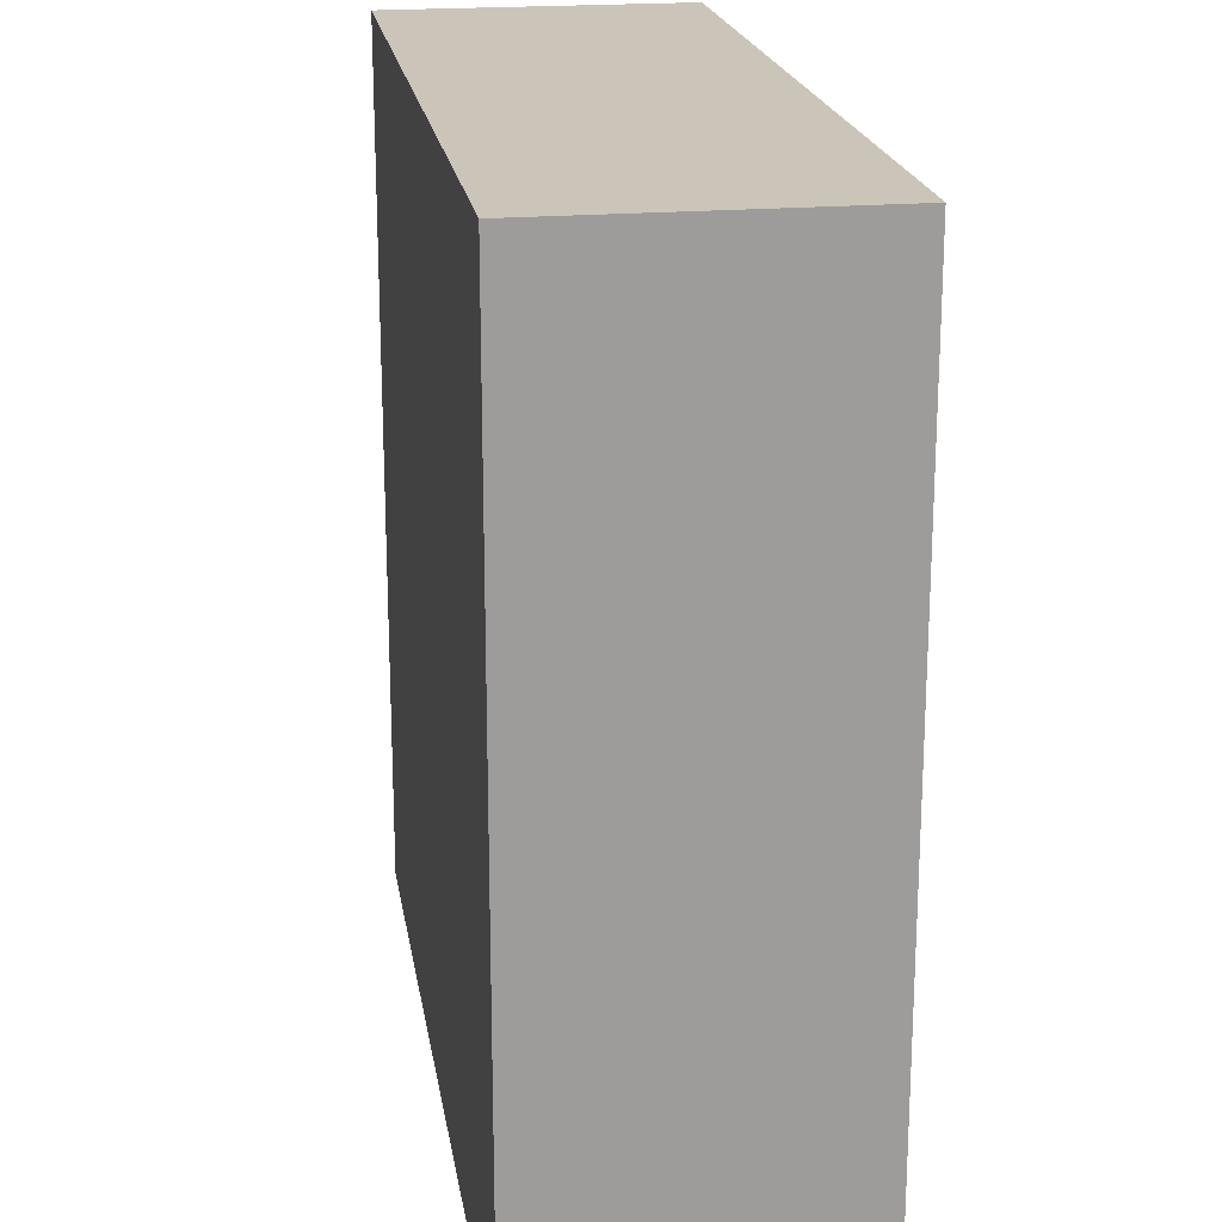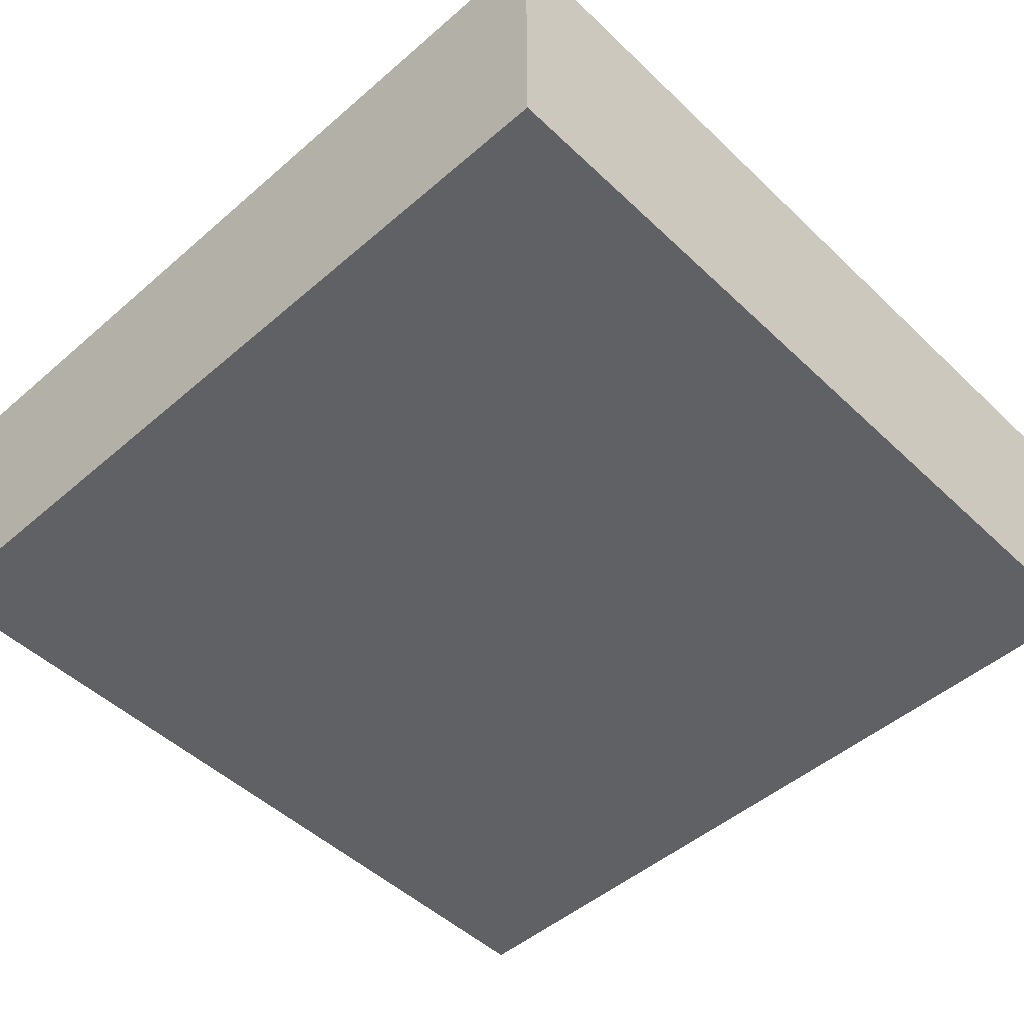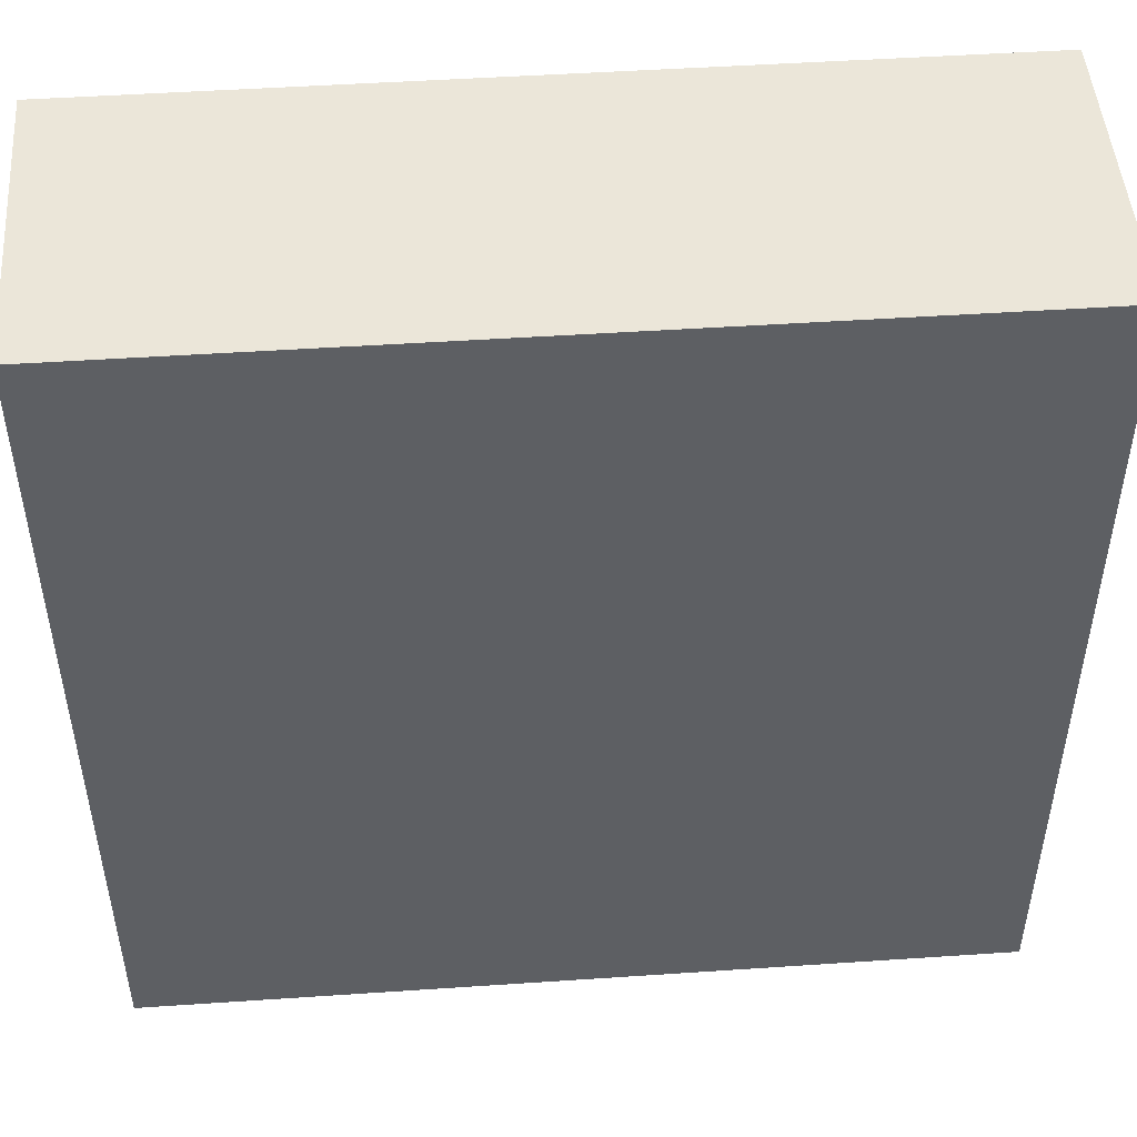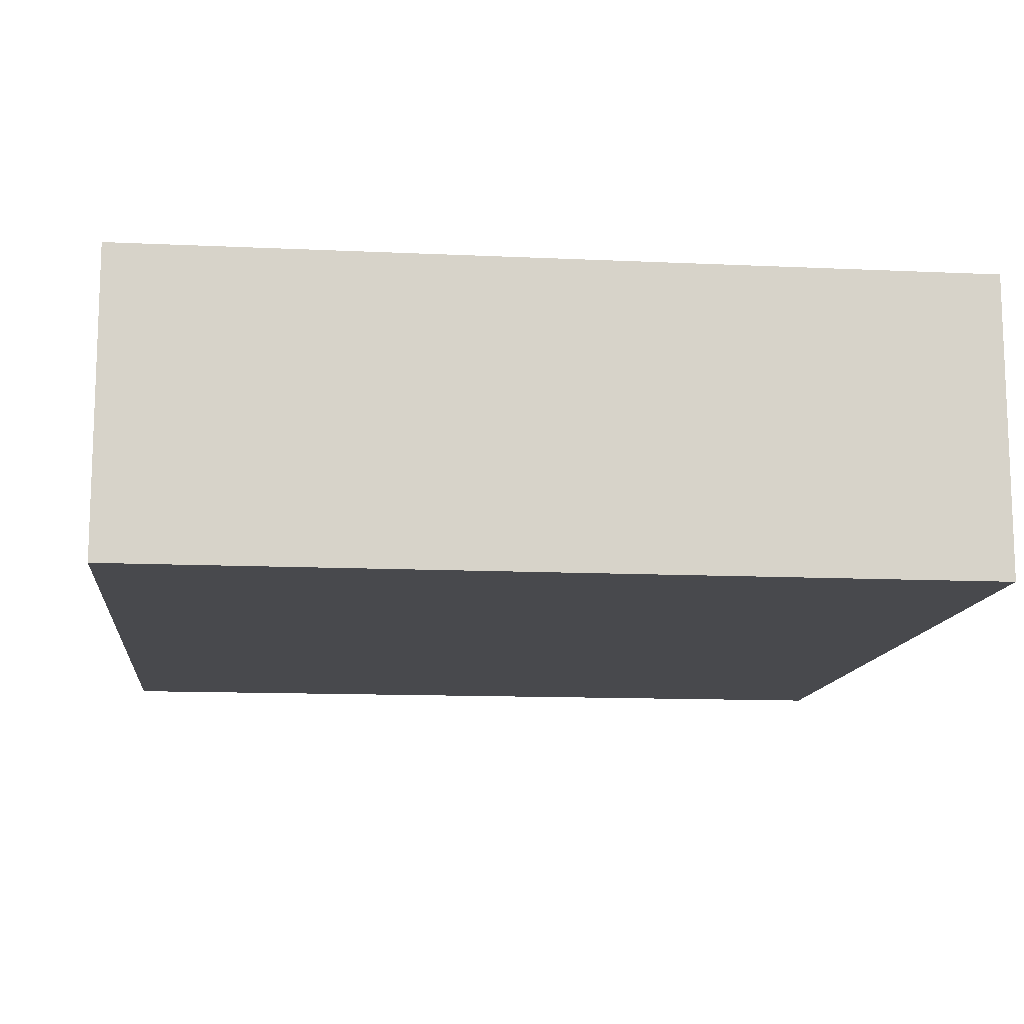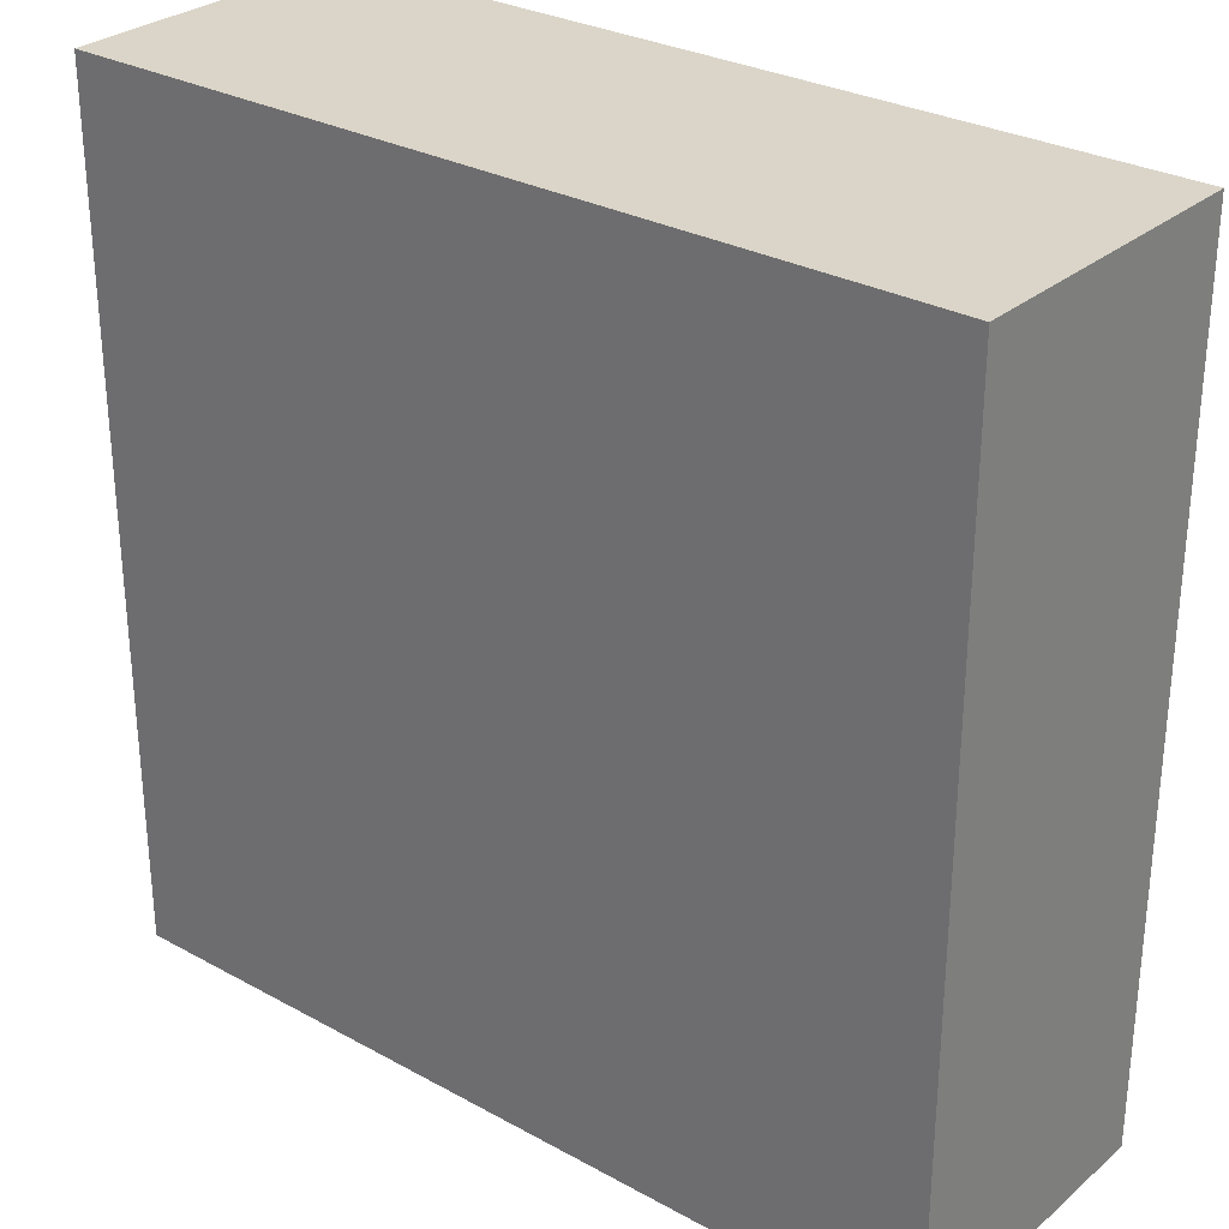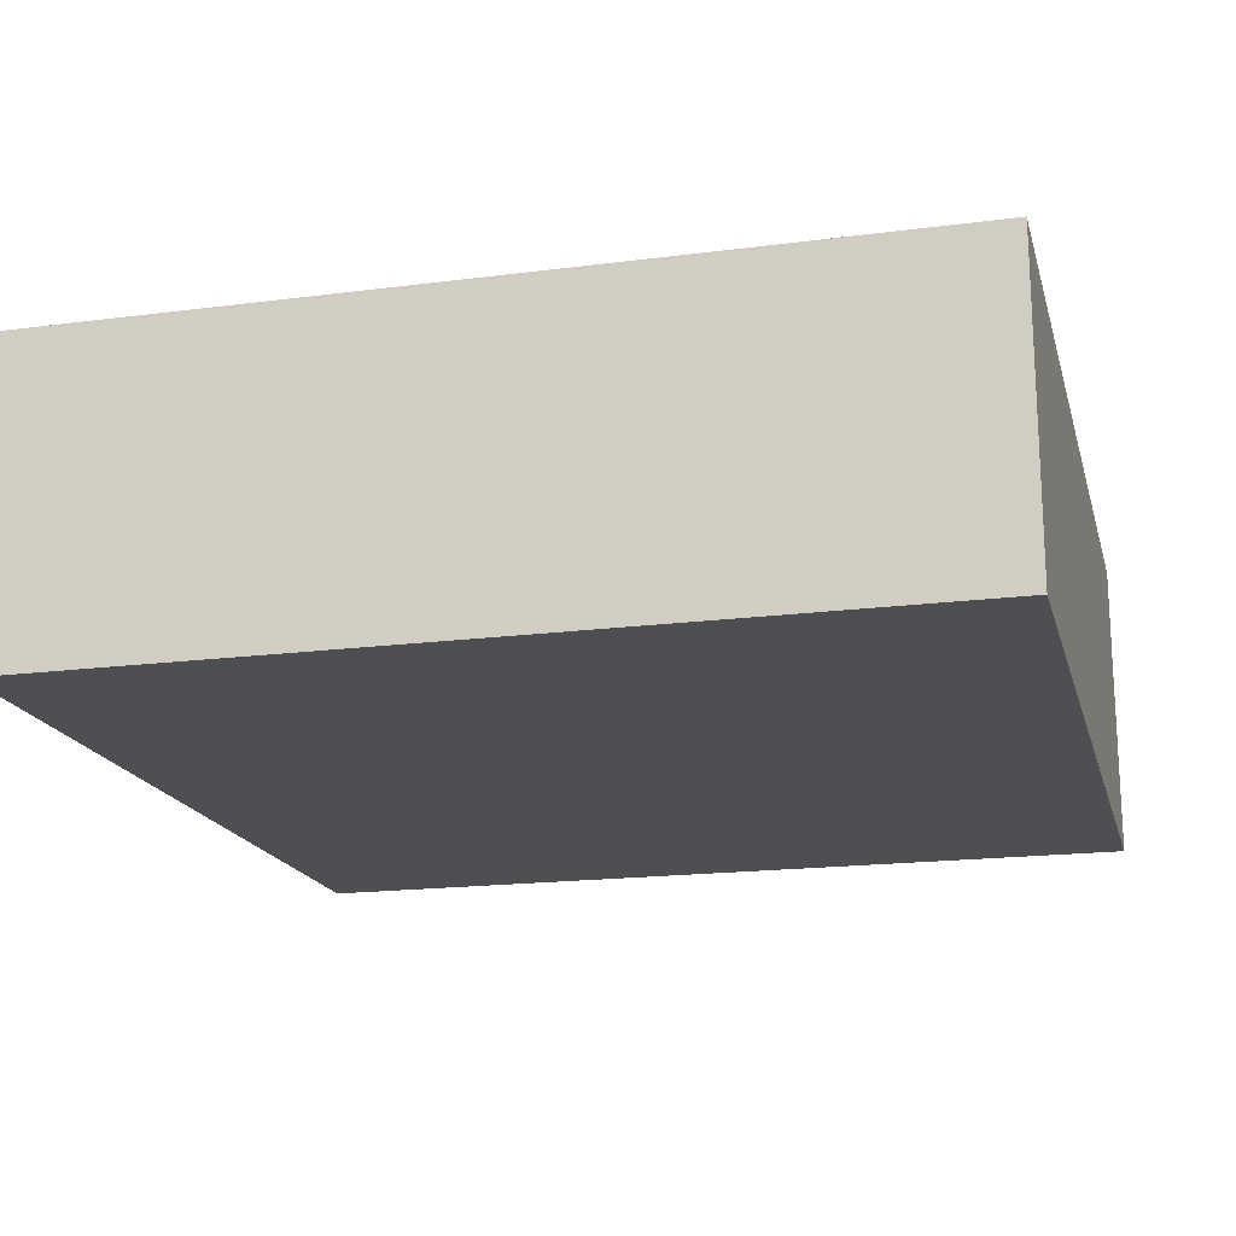
<metadata>
{"format":"obj","ext":"obj","renderer":"f3d","projection":"perspective","resolution":1024,"background":"white","views":[{"elev":20.3,"azim":-98.9,"up":"+Z"},{"elev":-49.1,"azim":43.7,"up":"+Y"},{"elev":48.5,"azim":175.7,"up":"+Z"},{"elev":-12.5,"azim":-96.2,"up":"+Y"},{"elev":29.2,"azim":-140.9,"up":"+Z"},{"elev":-18.0,"azim":-165.8,"up":"+Y"}]}
</metadata>
<code>
o Closer_Cube.022
v 0.3937 0.5375 0.3937
v 0.6062 0.5375 0.3937
v 0.3937 0.5375 0.6062
v 0.6062 0.5375 0.6062
v 0.3937 0.4625 0.3937
v 0.6062 0.4625 0.3937
v 0.3937 0.4625 0.6062
v 0.6062 0.4625 0.6062
f 4 8 6 2
f 1 3 7 5
f 3 4 8 7
f 2 6 5 1
f 6 5 7 8
f 3 4 2 1

</code>
